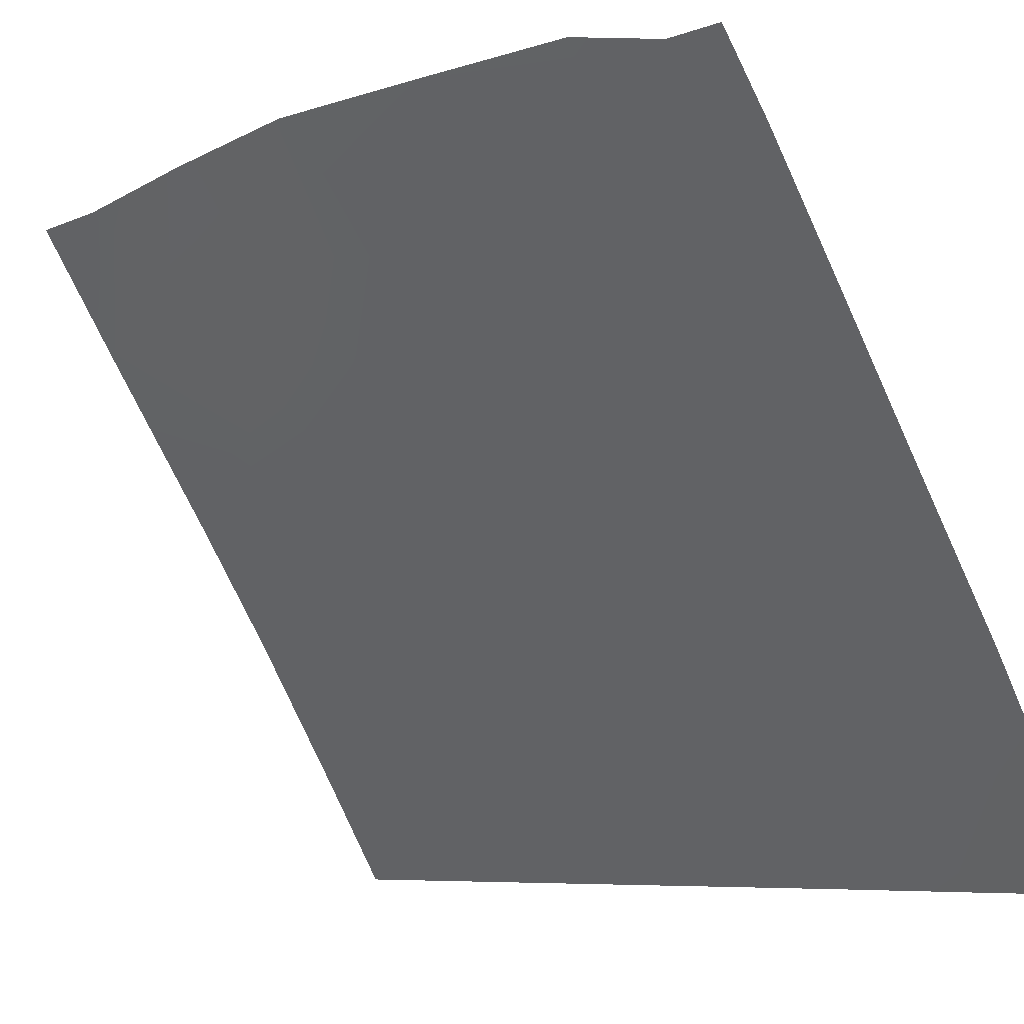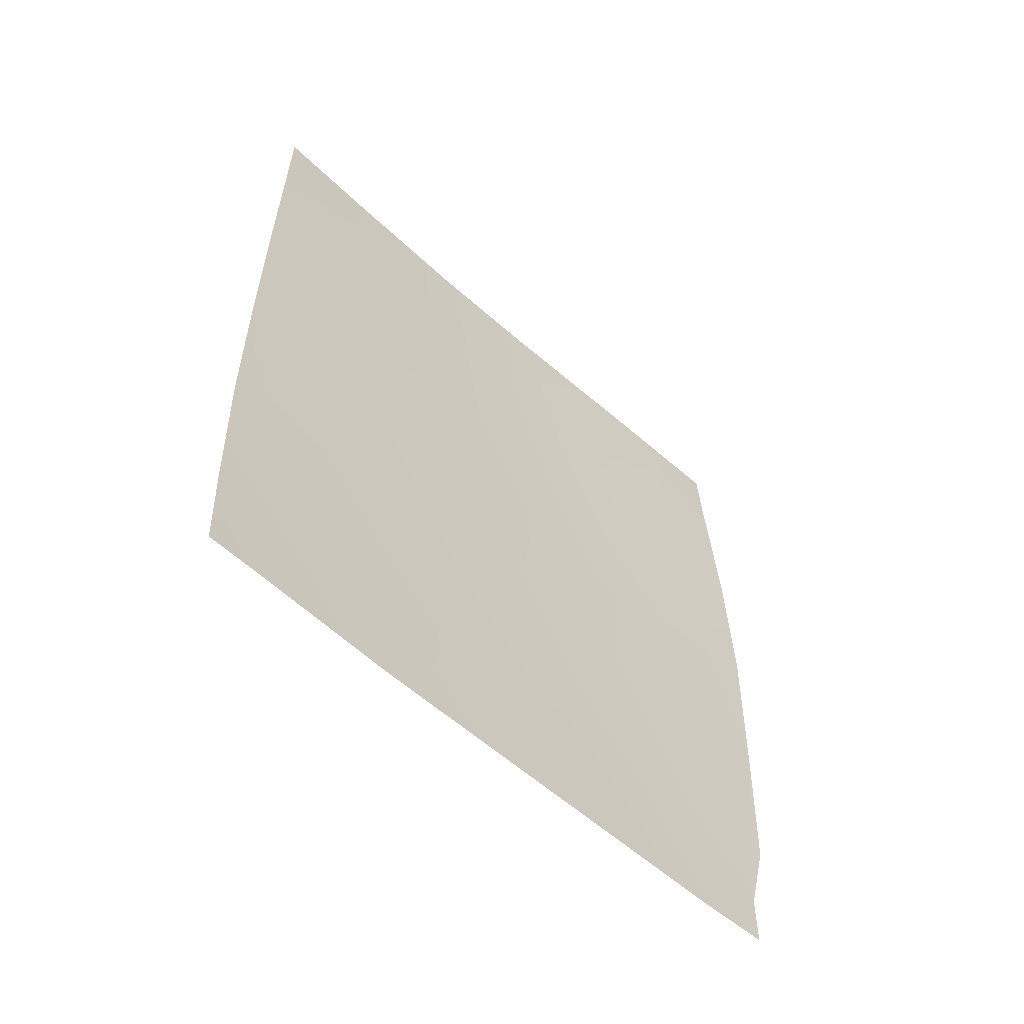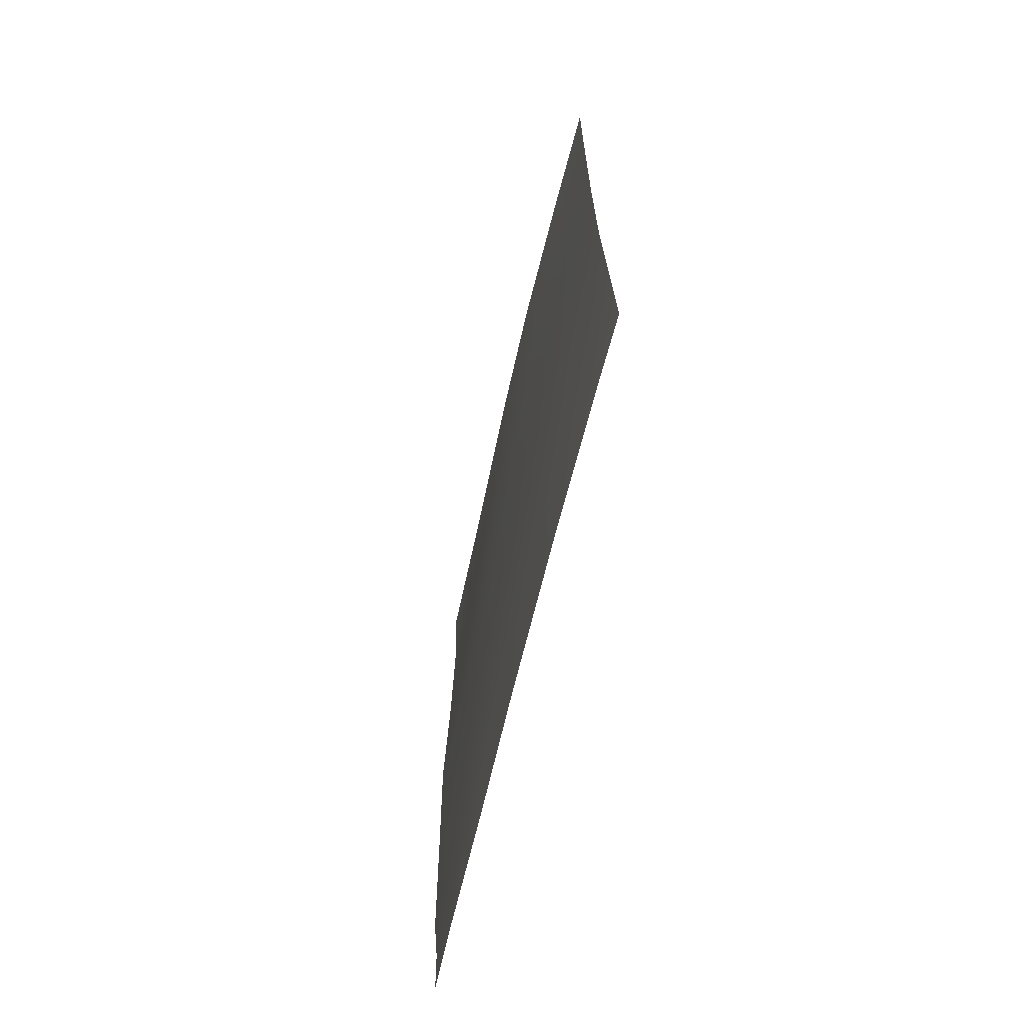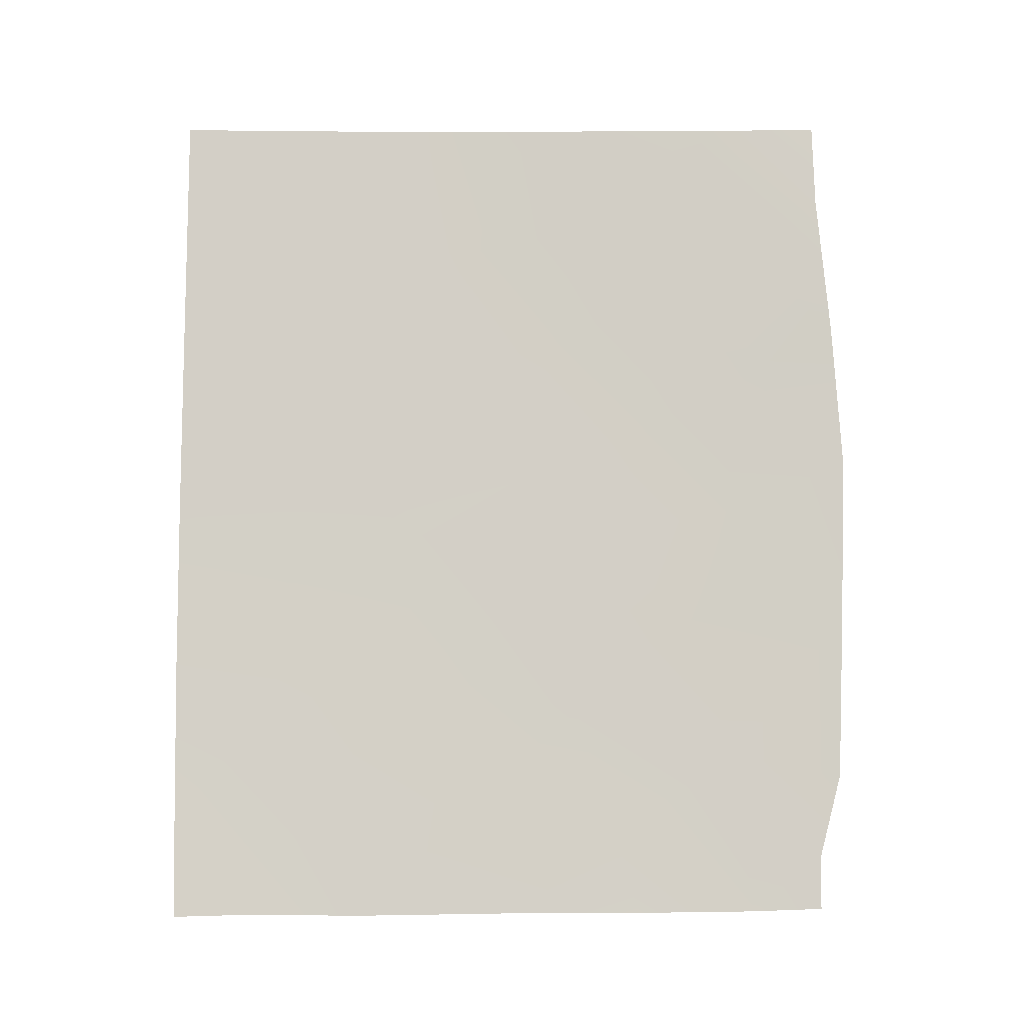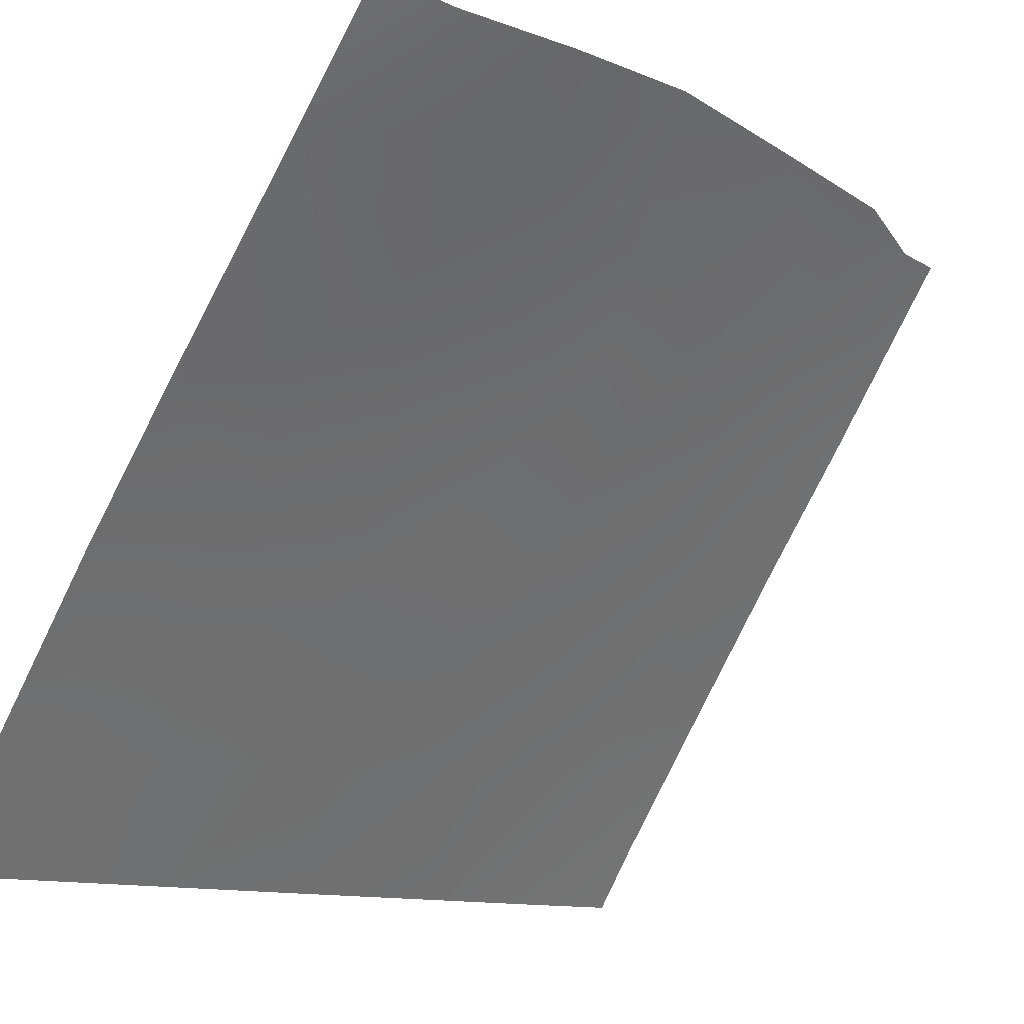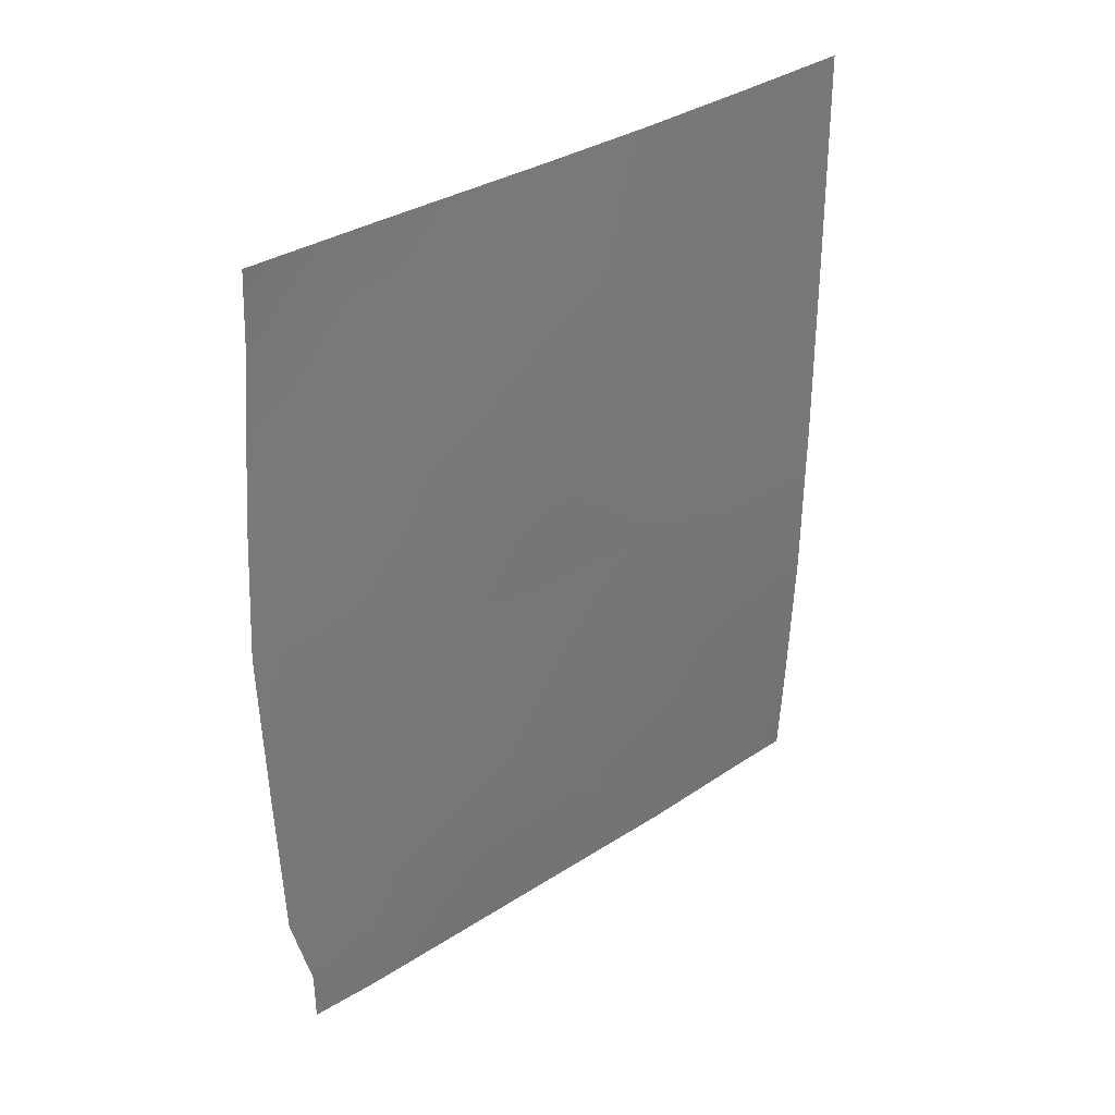
<metadata>
{"format":"obj","ext":"obj","renderer":"f3d","projection":"perspective","resolution":1024,"background":"white","views":[{"elev":-6.8,"azim":-40.4,"up":"+Z"},{"elev":-57.7,"azim":-166.1,"up":"+Y"},{"elev":-68.6,"azim":133.9,"up":"+Y"},{"elev":-8.5,"azim":-123.0,"up":"+Y"},{"elev":-10.2,"azim":-146.0,"up":"+Z"},{"elev":34.5,"azim":16.0,"up":"+Y"}]}
</metadata>
<code>
v 67.45 50 38.9
v 68.08 37.96 37.95
v 67.51 38.75 38.81
v 67.51 38 38.8
v 67.29 42.28 39.14
v 67.25 44.68 39.21
v 67.34 39.96 39.07
v 72.71 39.4 30.72
v 68.69 42.3 37.08
v 69.53 40.94 35.8
v 67.3 46.78 39.07
v 68.06 46.11 37.99
v 70.94 46.03 33.69
v 72.65 37.89 30.72
v 71.96 50 32.03
v 70.87 50 33.79
v 72.75 50 30.72
v 69.9 50 35.26
v 70.87 41.52 33.72
v 70.44 48.04 34.46
v 71.92 42.79 32.12
v 67.4 48.82 38.9
v 68.28 43.99 37.68
v 68.22 40.25 37.79
v 68.99 37.94 36.52
v 69.2 39.1 36.25
v 69.94 37.94 35.05
v 69.51 48.39 35.87
v 68.46 50 37.39
v 72.79 44.06 30.72
v 70.37 39.53 34.45
v 71.16 37.9 33.15
v 69.88 42.72 35.27
v 72.78 46.63 30.72
v 72.01 47.3 31.97
v 72.78 41.59 30.72
v 71.34 48.07 33.05
v 72.18 37.91 31.48
v 68.94 45.3 36.74
v 67.99 47.97 38.05
v 72 49.08 31.98
v 69.79 46.51 35.48
v 68.79 47.46 36.92
v 70.95 43.71 33.65
v 72.76 48.74 30.72
v 71.58 39.58 32.55
v 71.93 45.04 32.1
v 71.96 40.99 32
v 69.9 44.53 35.27
v 69.17 43.59 36.35
f 22 29 40
f 3 2 4
f 38 8 14
f 27 25 26
f 28 43 29
f 7 5 24
f 31 46 32
f 26 24 10
f 42 39 43
f 44 19 33
f 45 34 35
f 22 1 29
f 3 7 24
f 25 2 26
f 20 18 16
f 36 21 30
f 27 31 32
f 10 33 19
f 34 30 47
f 19 31 10
f 23 5 6
f 36 8 48
f 13 20 37
f 32 46 38
f 44 47 21
f 6 11 12
f 31 19 46
f 49 33 50
f 11 22 40
f 20 28 18
f 37 16 41
f 10 9 33
f 29 43 40
f 40 12 11
f 6 12 23
f 42 28 20
f 49 42 13
f 13 37 35
f 36 48 21
f 43 12 40
f 44 49 13
f 44 13 47
f 28 42 43
f 43 39 12
f 49 44 33
f 44 21 19
f 47 13 35
f 35 41 45
f 46 8 38
f 17 41 15
f 41 17 45
f 8 46 48
f 24 2 3
f 21 47 30
f 5 23 9
f 20 16 37
f 41 16 15
f 35 34 47
f 35 37 41
f 18 28 29
f 12 39 23
f 21 48 19
f 49 39 42
f 50 9 23
f 42 20 13
f 48 46 19
f 26 2 24
f 27 26 31
f 31 26 10
f 9 10 24
f 9 24 5
f 50 33 9
f 49 50 39
f 23 39 50

</code>
